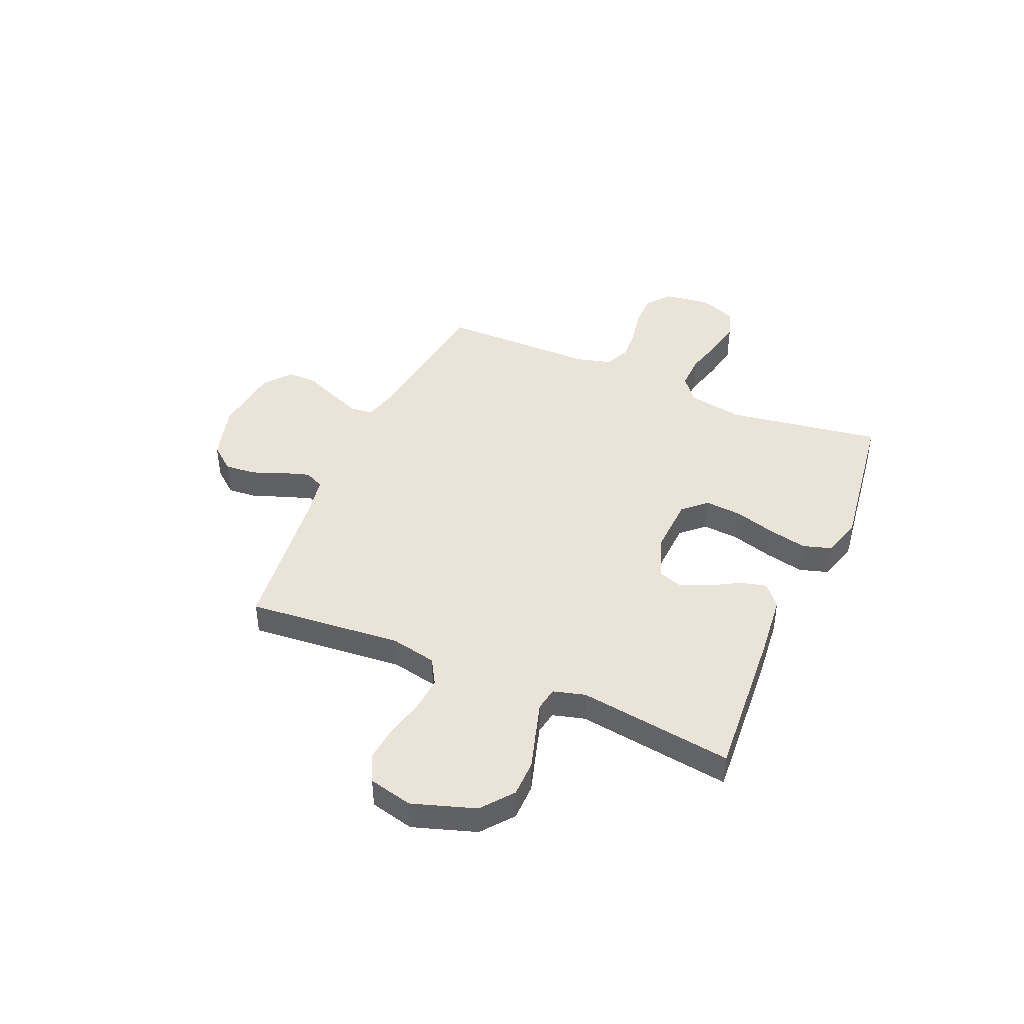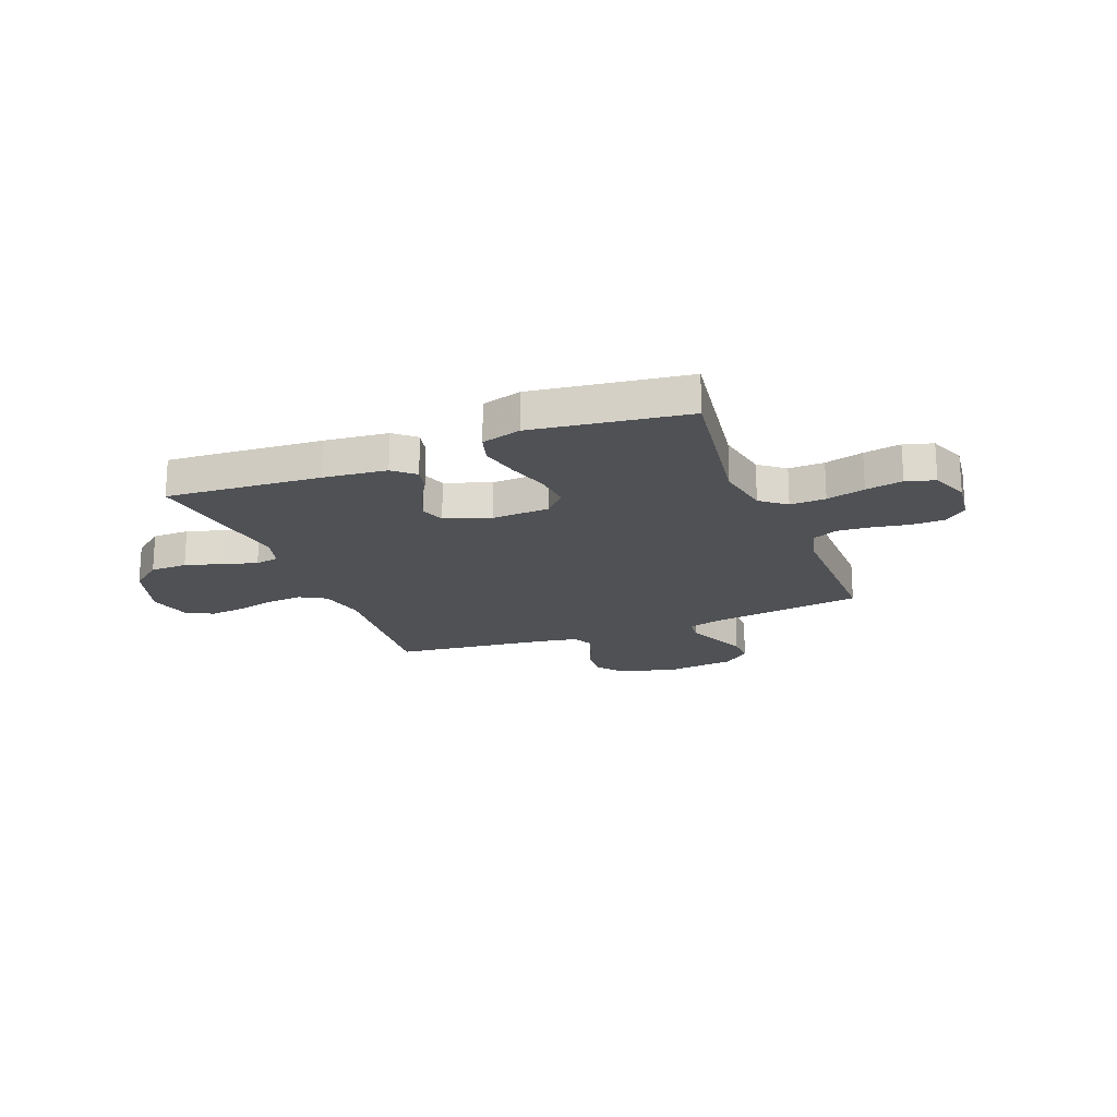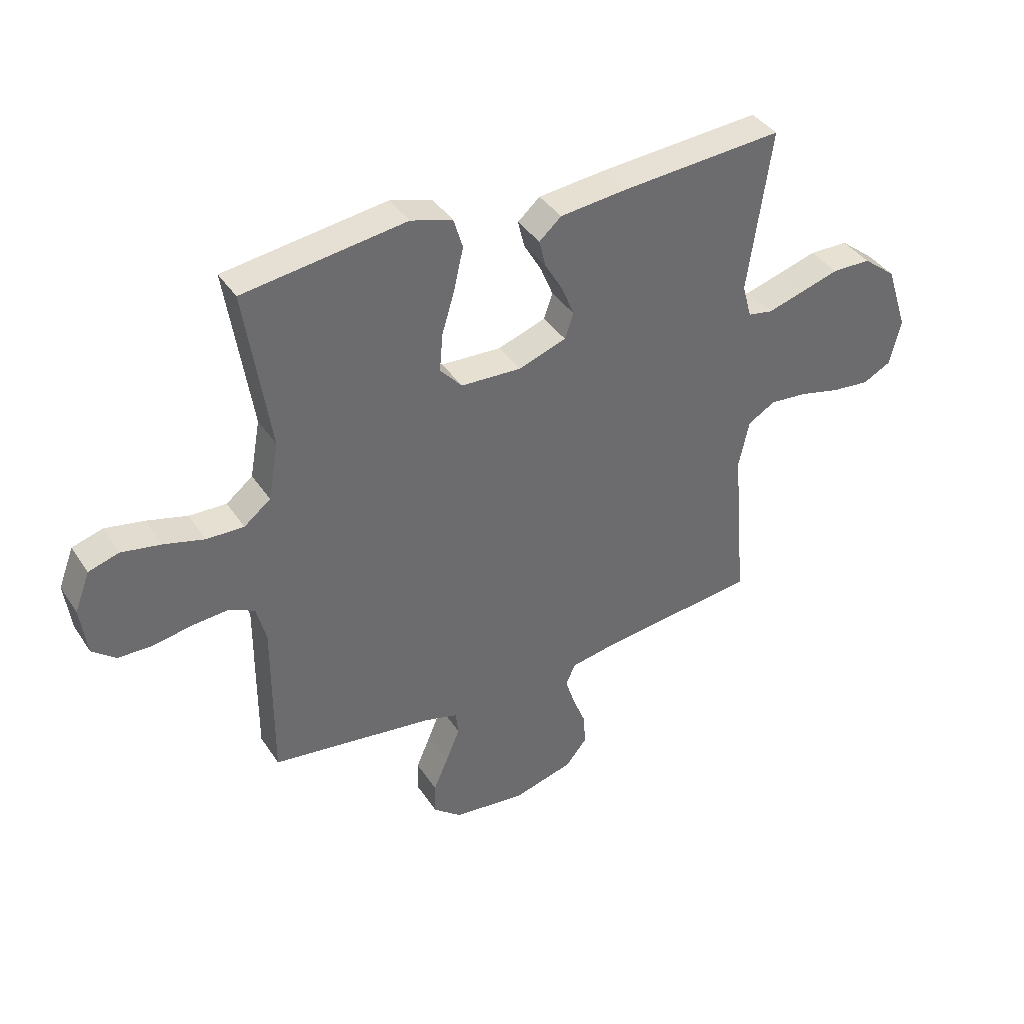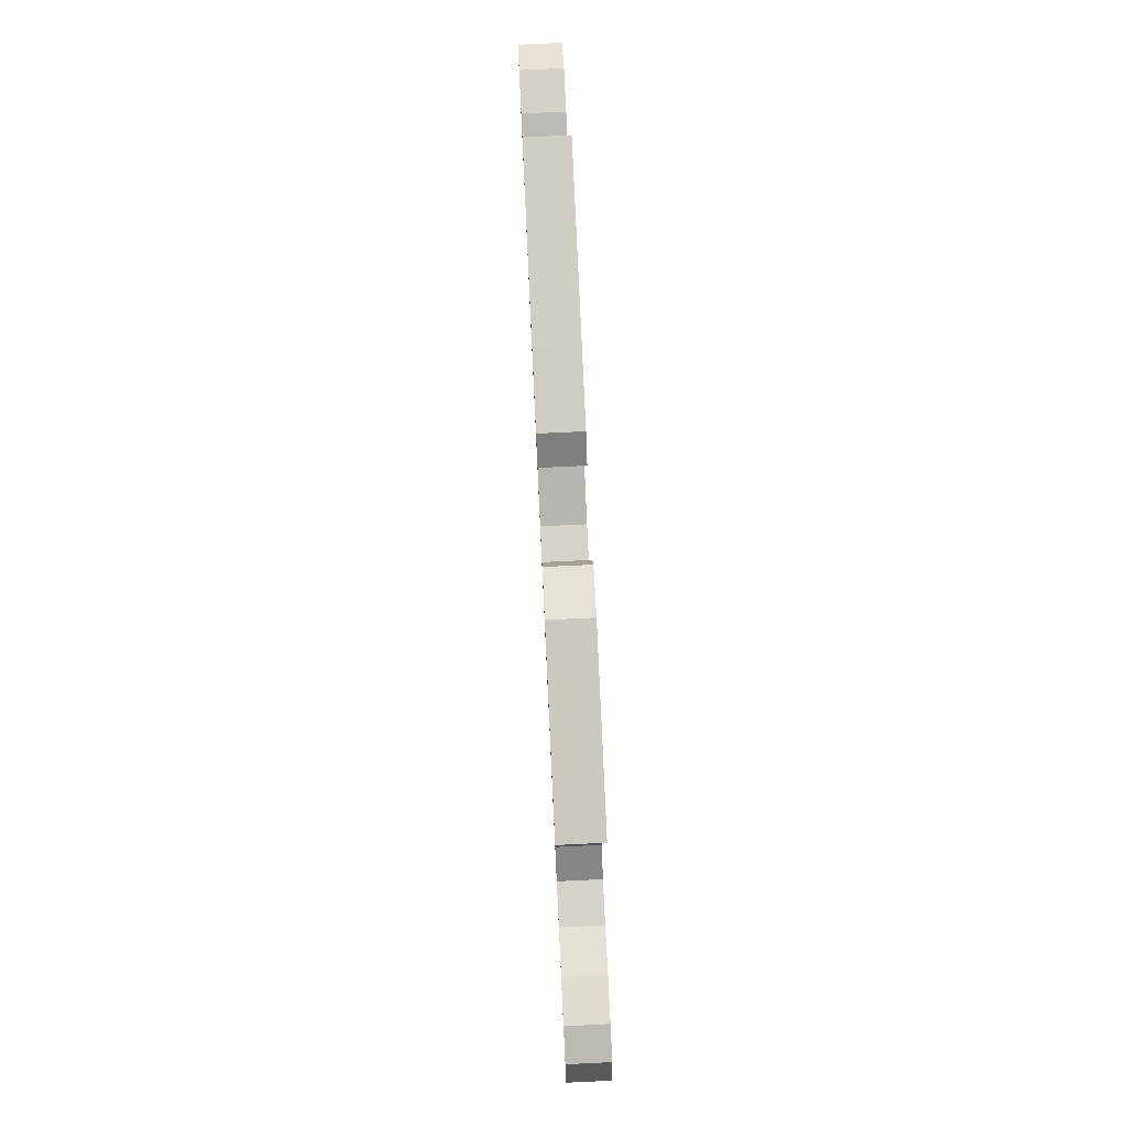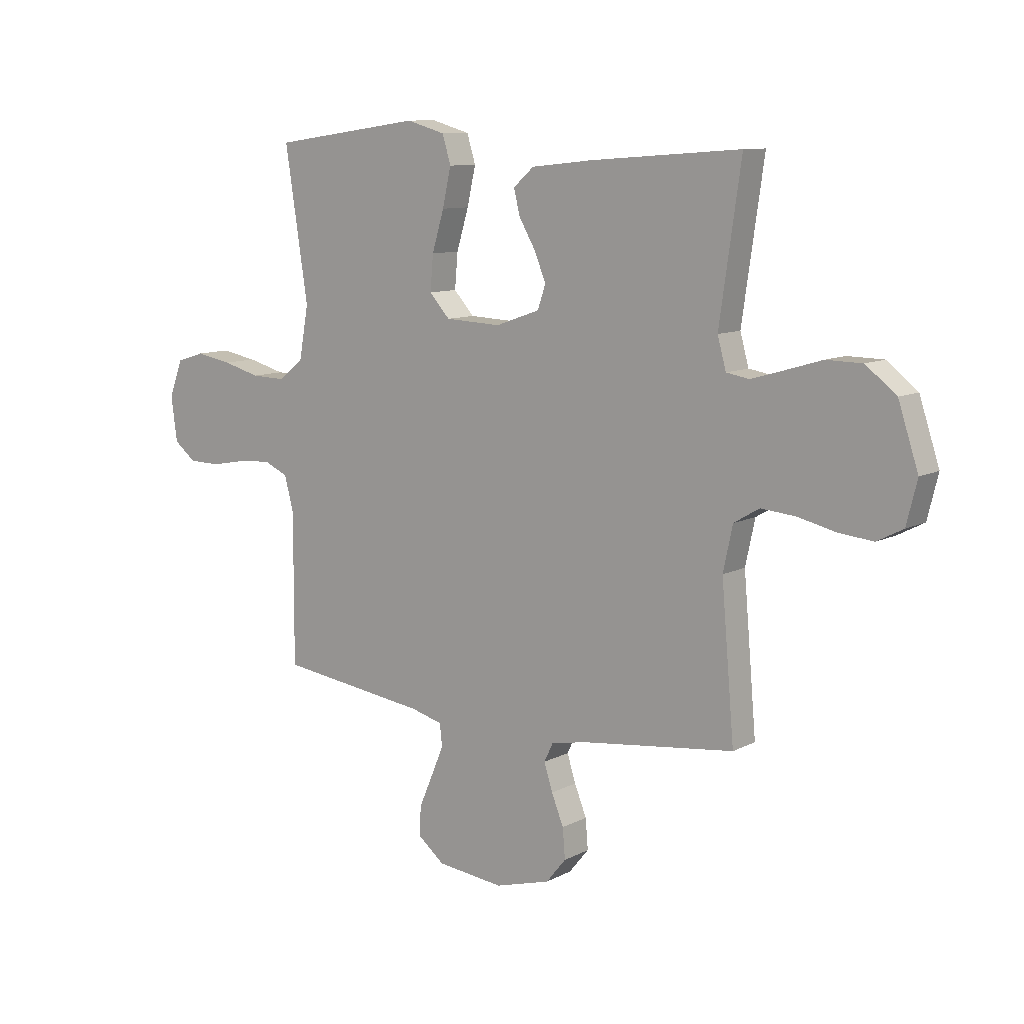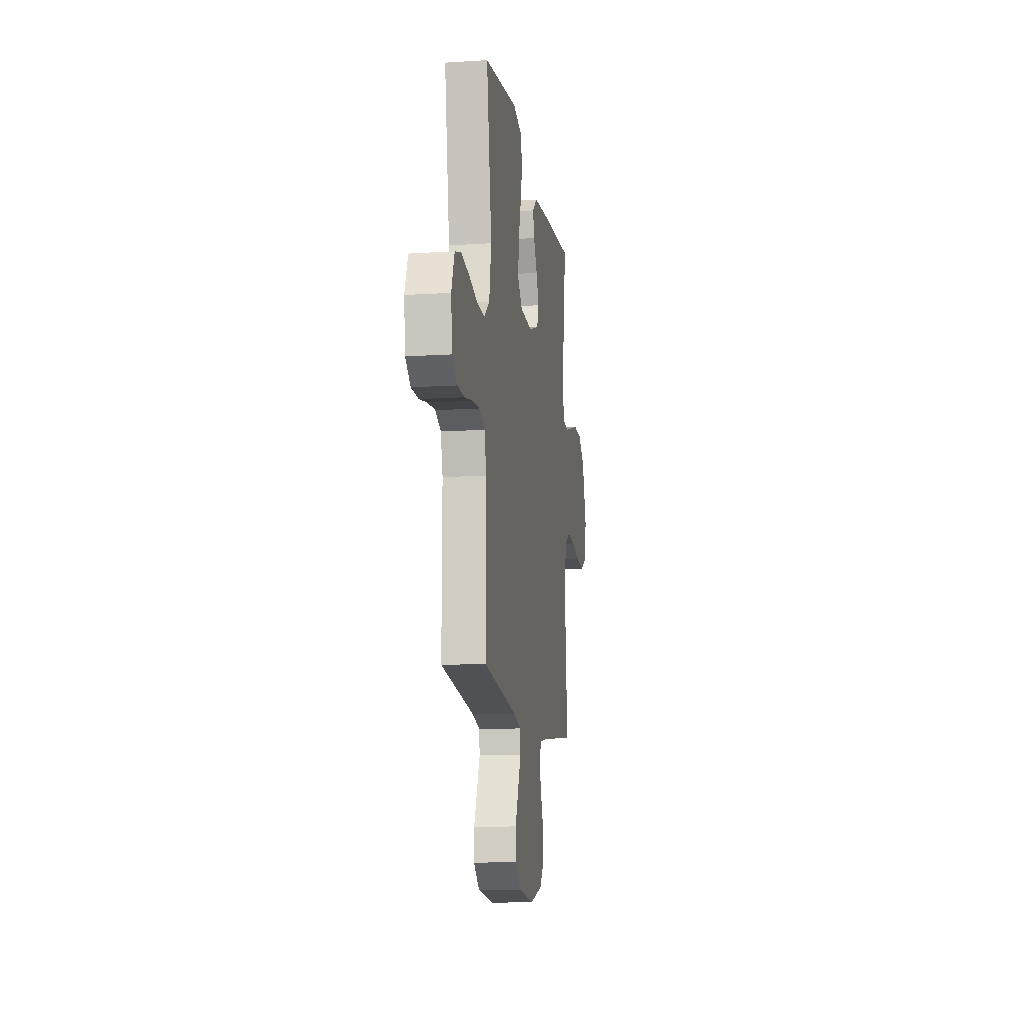
<metadata>
{"format":"obj","ext":"obj","renderer":"f3d","projection":"perspective","resolution":1024,"background":"white","views":[{"elev":43.1,"azim":-66.7,"up":"+Y"},{"elev":-19.8,"azim":21.5,"up":"+Y"},{"elev":38.9,"azim":150.1,"up":"+Z"},{"elev":79.5,"azim":87.3,"up":"+Z"},{"elev":10.0,"azim":-142.4,"up":"+Z"},{"elev":-12.2,"azim":98.6,"up":"+Z"}]}
</metadata>
<code>
v -0.5 0.07 0.5
v -0.2 0.07 0.478
v -0.077 0.07 0.465
v -0.036 0.07 0.429
v -0.048 0.07 0.379
v -0.081 0.07 0.322
v -0.104 0.07 0.266
v -0.088 0.07 0.219
v 0 0.07 0.188
v 0.112 0.07 0.193
v 0.153 0.07 0.238
v 0.147 0.07 0.308
v 0.123 0.07 0.388
v 0.106 0.07 0.464
v 0.123 0.07 0.52
v 0.2 0.07 0.542
v 0.5 0.07 0.5
v 0.454 0.07 0.2
v 0.473 0.07 0.094
v 0.522 0.07 0.055
v 0.591 0.07 0.057
v 0.666 0.07 0.077
v 0.738 0.07 0.09
v 0.794 0.07 0.073
v 0.822 0.07 0
v 0.81 0.07 -0.09
v 0.766 0.07 -0.125
v 0.702 0.07 -0.126
v 0.632 0.07 -0.113
v 0.566 0.07 -0.108
v 0.517 0.07 -0.13
v 0.499 0.07 -0.2
v 0.5 0.07 -0.5
v 0.2 0.07 -0.54
v 0.137 0.07 -0.557
v 0.132 0.07 -0.601
v 0.157 0.07 -0.661
v 0.185 0.07 -0.726
v 0.186 0.07 -0.785
v 0.134 0.07 -0.827
v 0 0.07 -0.842
v -0.111 0.07 -0.811
v -0.151 0.07 -0.762
v -0.146 0.07 -0.702
v -0.122 0.07 -0.642
v -0.105 0.07 -0.588
v -0.123 0.07 -0.55
v -0.2 0.07 -0.536
v -0.5 0.07 -0.5
v -0.474 0.07 -0.2
v -0.493 0.07 -0.111
v -0.544 0.07 -0.081
v -0.613 0.07 -0.087
v -0.689 0.07 -0.105
v -0.758 0.07 -0.112
v -0.81 0.07 -0.085
v -0.831 0.07 0
v -0.791 0.07 0.122
v -0.73 0.07 0.17
v -0.658 0.07 0.171
v -0.585 0.07 0.149
v -0.52 0.07 0.13
v -0.474 0.07 0.138
v -0.457 0.07 0.2
v -0.5 0 0.5
v -0.2 0 0.478
v -0.077 0 0.465
v -0.036 0 0.429
v -0.048 0 0.379
v -0.081 0 0.322
v -0.104 0 0.266
v -0.088 0 0.219
v 0 0 0.188
v 0.112 0 0.193
v 0.153 0 0.238
v 0.147 0 0.308
v 0.123 0 0.388
v 0.106 0 0.464
v 0.123 0 0.52
v 0.2 0 0.542
v 0.5 0 0.5
v 0.454 0 0.2
v 0.473 0 0.094
v 0.522 0 0.055
v 0.591 0 0.057
v 0.666 0 0.077
v 0.738 0 0.09
v 0.794 0 0.073
v 0.822 0 0
v 0.81 0 -0.09
v 0.766 0 -0.125
v 0.702 0 -0.126
v 0.632 0 -0.113
v 0.566 0 -0.108
v 0.517 0 -0.13
v 0.499 0 -0.2
v 0.5 0 -0.5
v 0.2 0 -0.54
v 0.137 0 -0.557
v 0.132 0 -0.601
v 0.157 0 -0.661
v 0.185 0 -0.726
v 0.186 0 -0.785
v 0.134 0 -0.827
v 0 0 -0.842
v -0.111 0 -0.811
v -0.151 0 -0.762
v -0.146 0 -0.702
v -0.122 0 -0.642
v -0.105 0 -0.588
v -0.123 0 -0.55
v -0.2 0 -0.536
v -0.5 0 -0.5
v -0.474 0 -0.2
v -0.493 0 -0.111
v -0.544 0 -0.081
v -0.613 0 -0.087
v -0.689 0 -0.105
v -0.758 0 -0.112
v -0.81 0 -0.085
v -0.831 0 0
v -0.791 0 0.122
v -0.73 0 0.17
v -0.658 0 0.171
v -0.585 0 0.149
v -0.52 0 0.13
v -0.474 0 0.138
v -0.457 0 0.2
f 59 60 61
f 58 59 61
f 57 58 61
f 56 57 61
f 55 56 61
f 54 55 61
f 53 54 61
f 52 53 61 62
f 51 52 62 63
f 48 49 50
f 51 63 64
f 50 51 64
f 48 50 64
f 47 48 64
f 43 44 45
f 42 43 45
f 41 42 45
f 40 41 45
f 39 40 45
f 38 39 45
f 37 38 45
f 36 37 45 46
f 64 1 2
f 47 64 2
f 46 47 2
f 36 46 2
f 35 36 2
f 27 28 29
f 26 27 29
f 25 26 29
f 24 25 29
f 23 24 29
f 22 23 29
f 21 22 29
f 20 21 29 30
f 19 20 30 31
f 16 17 18
f 15 16 18
f 14 15 18
f 13 14 18
f 12 13 18
f 11 12 18 19
f 19 31 32
f 11 19 32
f 10 11 32
f 4 5 6
f 3 4 6
f 2 3 6
f 2 6 7
f 34 35 2
f 32 33 34
f 10 32 34
f 9 10 34
f 8 9 34
f 8 34 2
f 2 7 8
f 125 124 123
f 125 123 122
f 125 122 121
f 125 121 120
f 125 120 119
f 125 119 118
f 125 118 117
f 126 125 117 116
f 127 126 116 115
f 114 113 112
f 128 127 115
f 128 115 114
f 128 114 112
f 128 112 111
f 109 108 107
f 109 107 106
f 109 106 105
f 109 105 104
f 109 104 103
f 109 103 102
f 109 102 101
f 110 109 101 100
f 66 65 128
f 66 128 111
f 66 111 110
f 66 110 100
f 66 100 99
f 93 92 91
f 93 91 90
f 93 90 89
f 93 89 88
f 93 88 87
f 93 87 86
f 93 86 85
f 94 93 85 84
f 95 94 84 83
f 82 81 80
f 82 80 79
f 82 79 78
f 82 78 77
f 82 77 76
f 83 82 76 75
f 96 95 83
f 96 83 75
f 96 75 74
f 70 69 68
f 70 68 67
f 70 67 66
f 71 70 66
f 66 99 98
f 98 97 96
f 98 96 74
f 98 74 73
f 98 73 72
f 66 98 72
f 72 71 66
f 1 65 66 2
f 2 66 67 3
f 3 67 68 4
f 4 68 69 5
f 5 69 70 6
f 6 70 71 7
f 7 71 72 8
f 8 72 73 9
f 9 73 74 10
f 10 74 75 11
f 11 75 76 12
f 12 76 77 13
f 13 77 78 14
f 14 78 79 15
f 15 79 80 16
f 16 80 81 17
f 17 81 82 18
f 18 82 83 19
f 19 83 84 20
f 20 84 85 21
f 21 85 86 22
f 22 86 87 23
f 23 87 88 24
f 24 88 89 25
f 25 89 90 26
f 26 90 91 27
f 27 91 92 28
f 28 92 93 29
f 29 93 94 30
f 30 94 95 31
f 31 95 96 32
f 32 96 97 33
f 33 97 98 34
f 34 98 99 35
f 35 99 100 36
f 36 100 101 37
f 37 101 102 38
f 38 102 103 39
f 39 103 104 40
f 40 104 105 41
f 41 105 106 42
f 42 106 107 43
f 43 107 108 44
f 44 108 109 45
f 45 109 110 46
f 46 110 111 47
f 47 111 112 48
f 48 112 113 49
f 49 113 114 50
f 50 114 115 51
f 51 115 116 52
f 52 116 117 53
f 53 117 118 54
f 54 118 119 55
f 55 119 120 56
f 56 120 121 57
f 57 121 122 58
f 58 122 123 59
f 59 123 124 60
f 60 124 125 61
f 61 125 126 62
f 62 126 127 63
f 63 127 128 64
f 64 128 65 1

</code>
